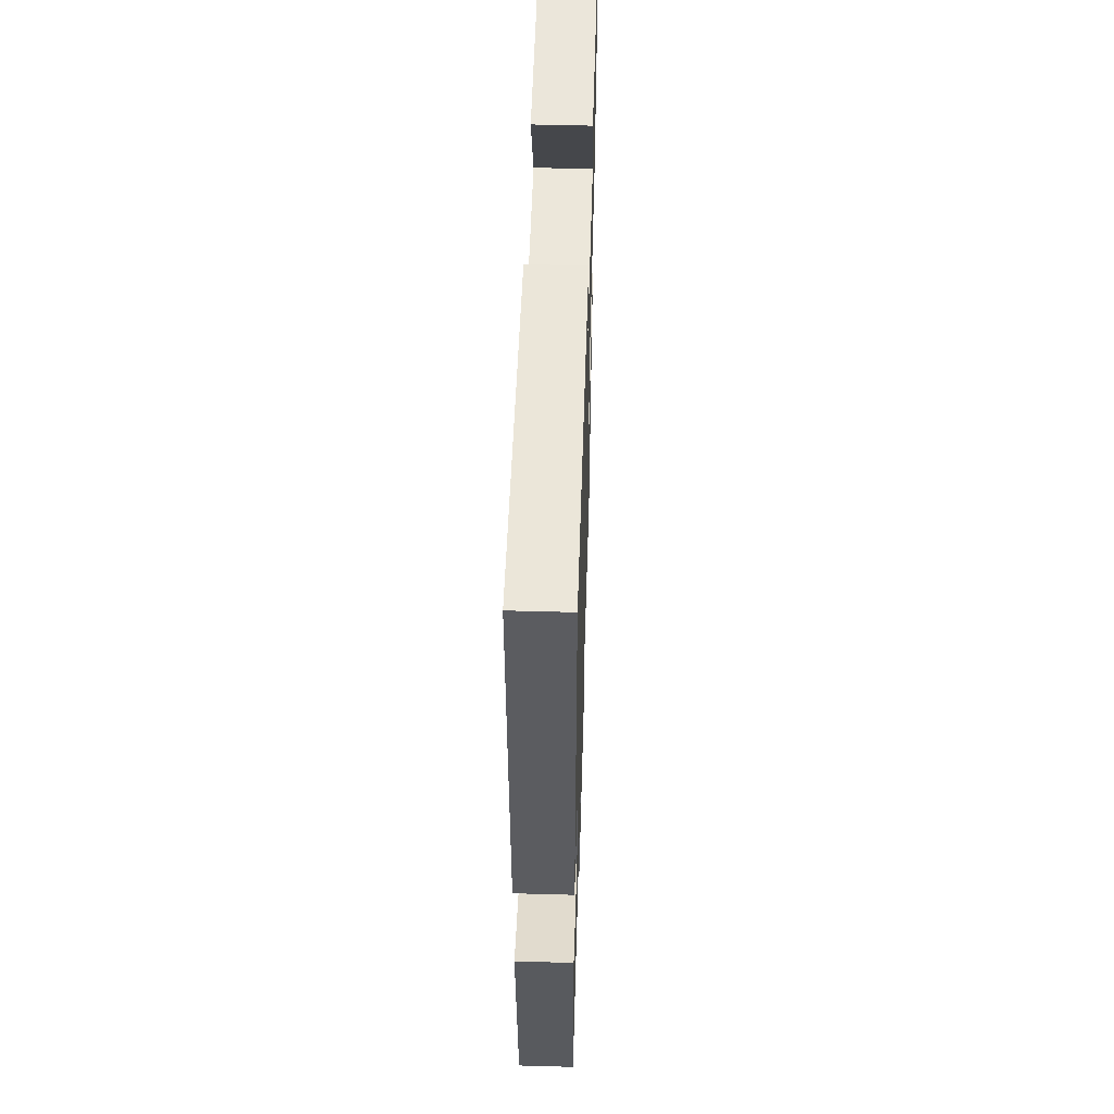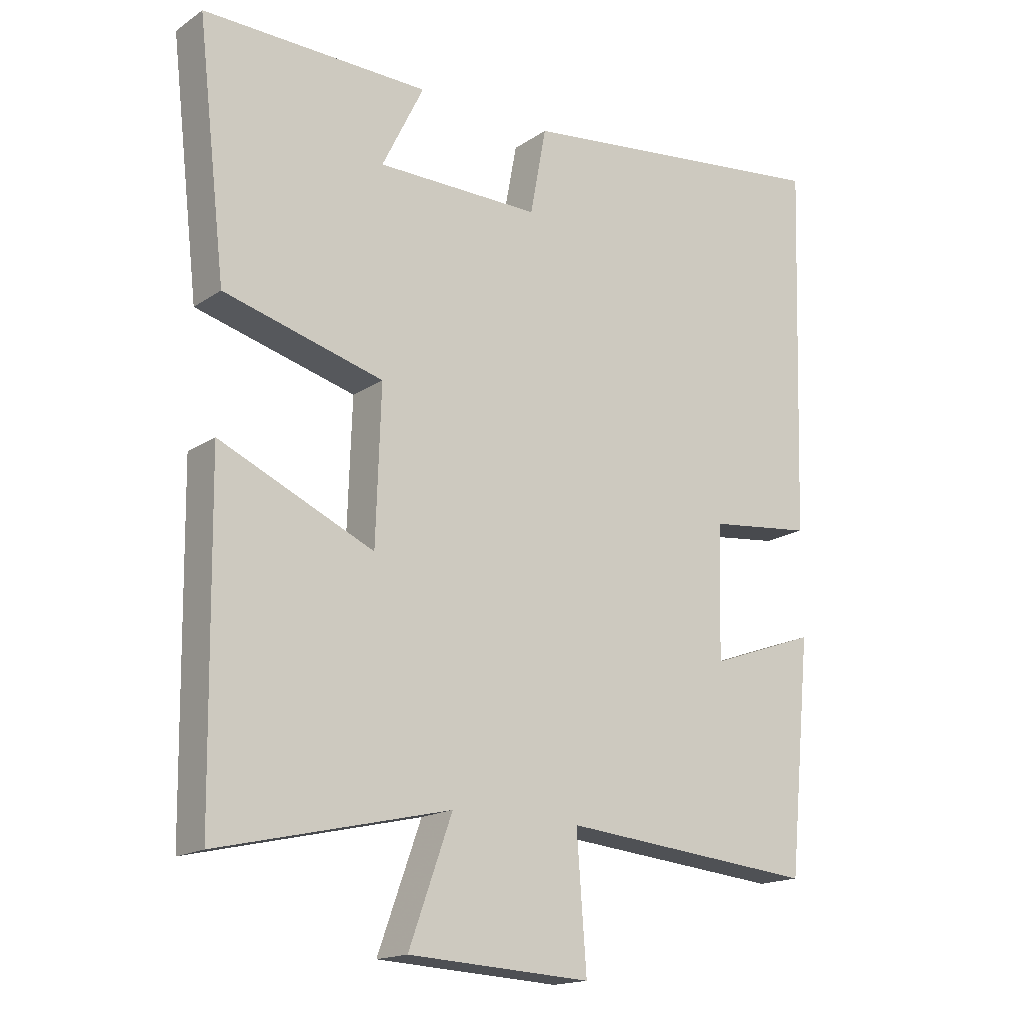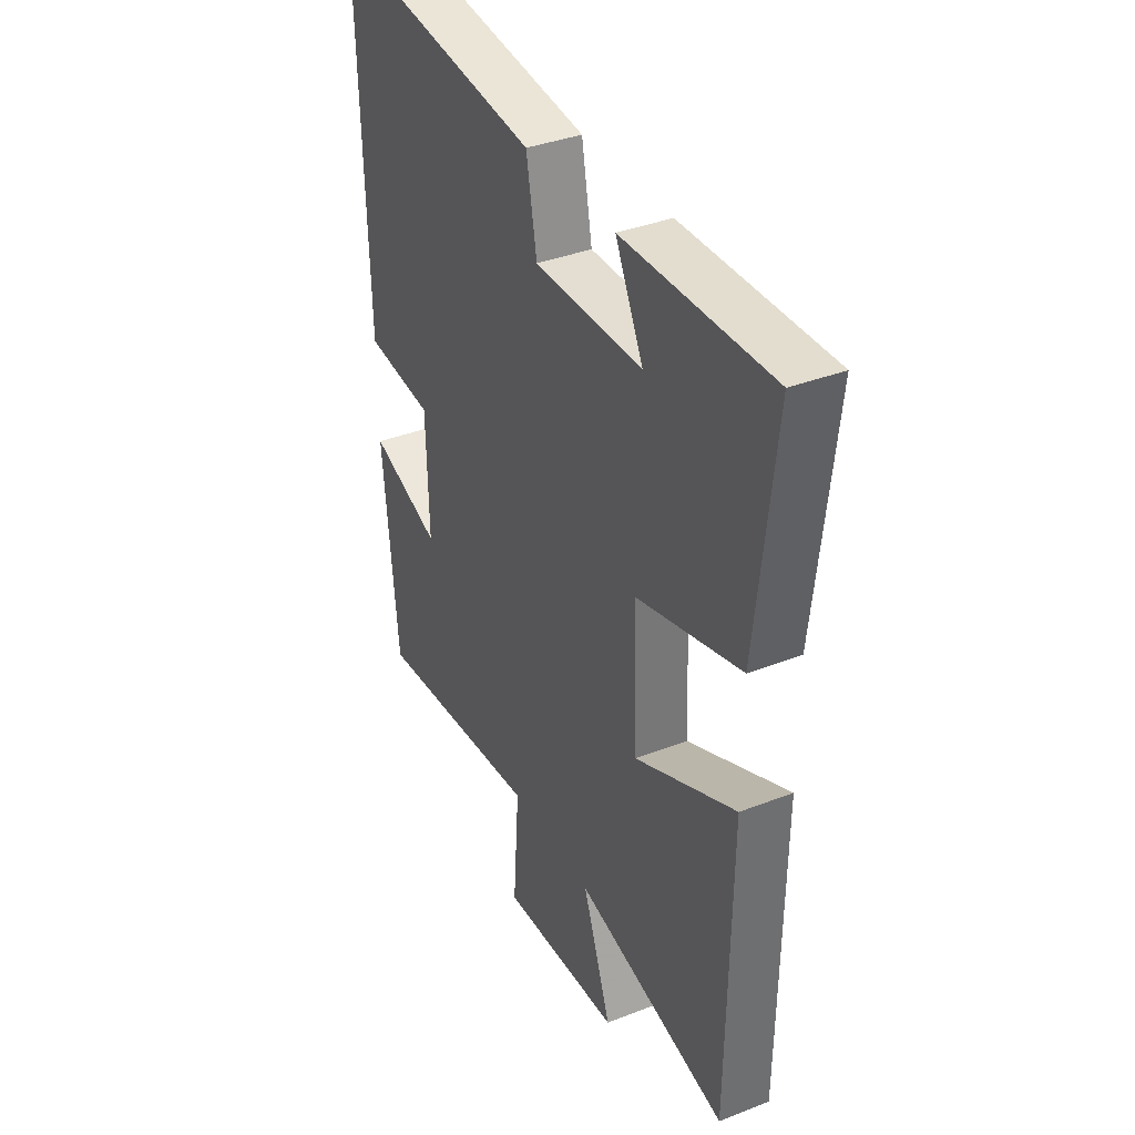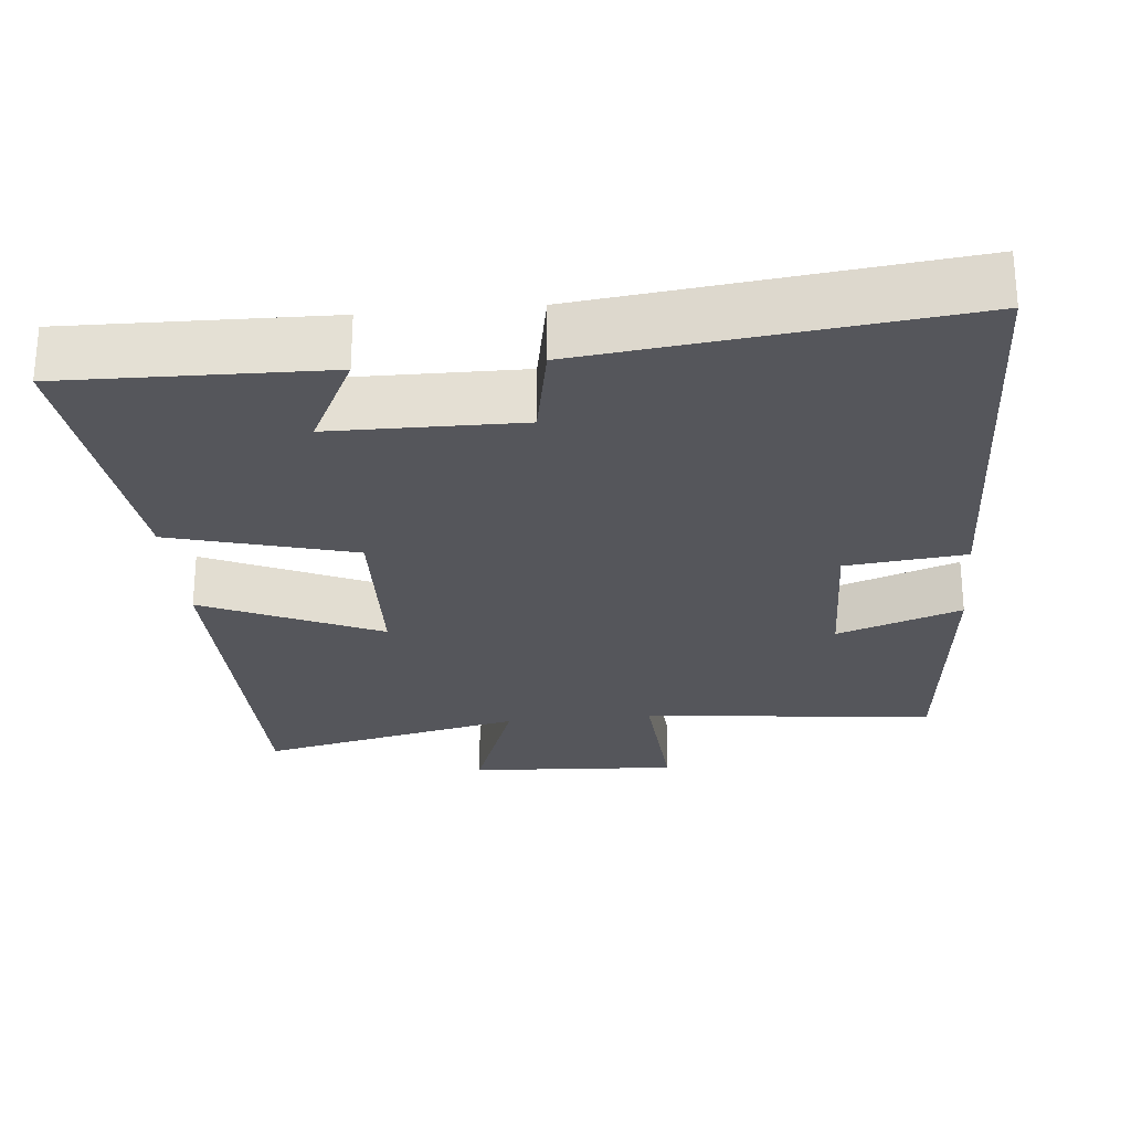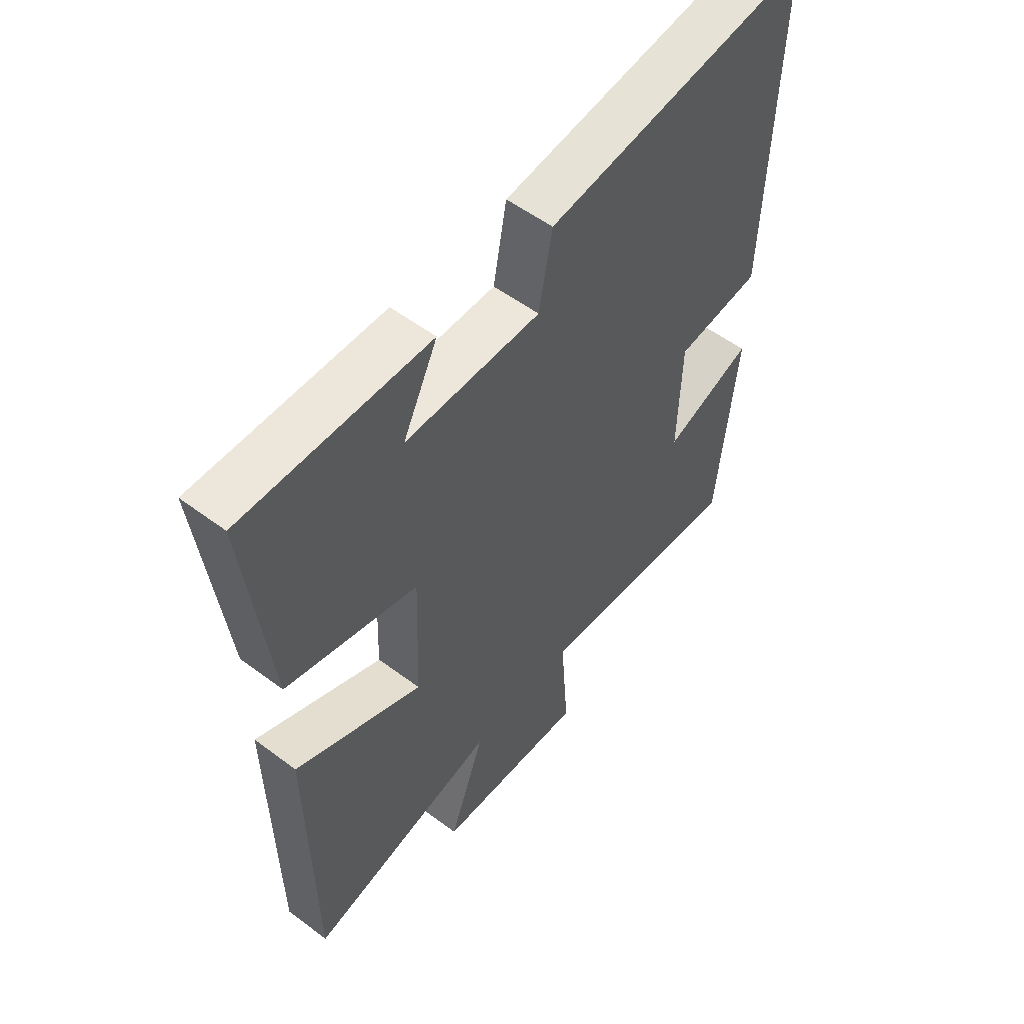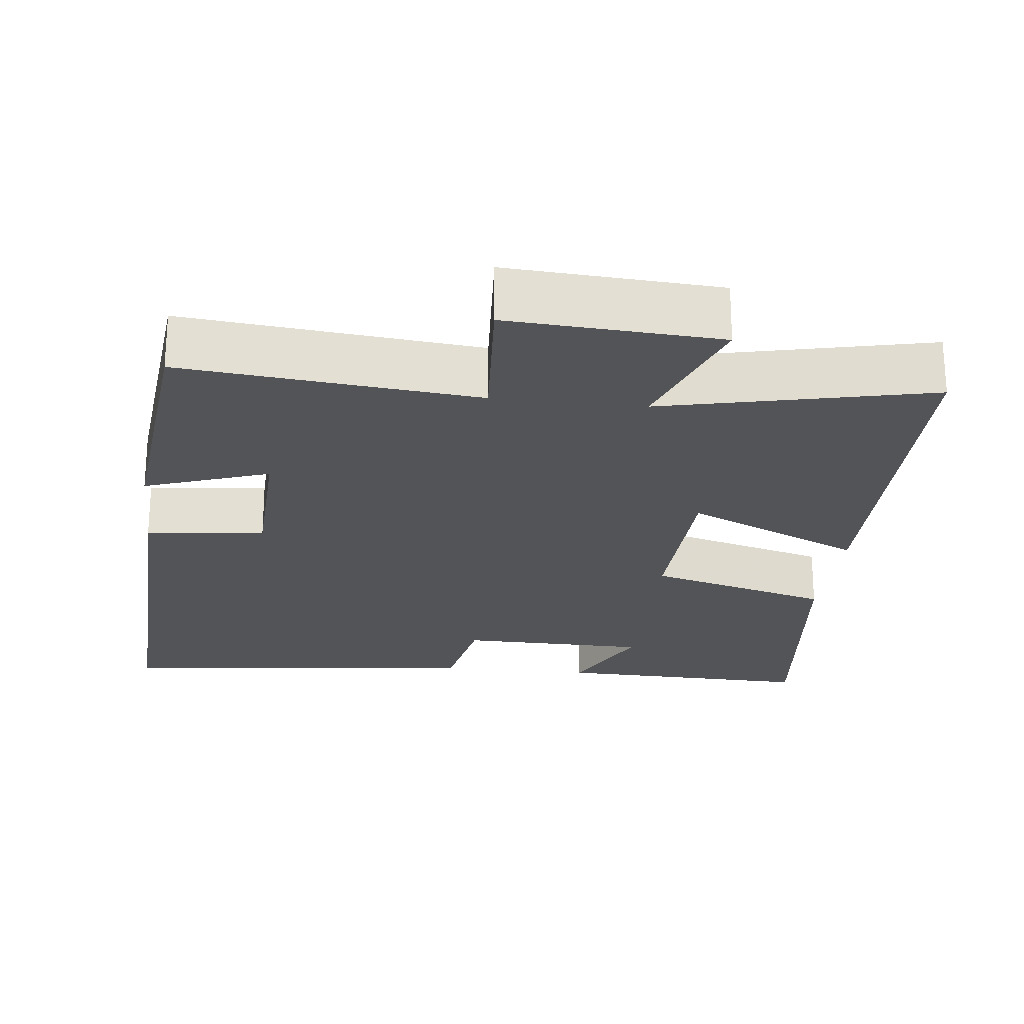
<metadata>
{"format":"obj","ext":"obj","renderer":"f3d","projection":"perspective","resolution":1024,"background":"white","views":[{"elev":53.5,"azim":91.7,"up":"+Z"},{"elev":-16.8,"azim":-36.9,"up":"+Z"},{"elev":36.7,"azim":-116.8,"up":"+Z"},{"elev":-26.2,"azim":5.3,"up":"+Y"},{"elev":54.5,"azim":-51.5,"up":"+Z"},{"elev":-23.5,"azim":173.2,"up":"+Y"}]}
</metadata>
<code>
v 0.465 0.07 -0.538
v 0.068 0.07 -0.5
v 0.083 0.07 -0.703
v -0.201 0.07 -0.687
v -0.134 0.07 -0.5
v -0.493 0.07 -0.583
v -0.5 0.07 -0.071
v -0.261 0.07 -0.178
v -0.253 0.07 0.058
v -0.5 0.07 0.125
v -0.544 0.07 0.507
v -0.194 0.07 0.5
v -0.259 0.07 0.368
v -0.005 0.07 0.366
v 0.02 0.07 0.5
v 0.518 0.07 0.56
v 0.5 0.07 -0.016
v 0.339 0.07 -0.034
v 0.333 0.07 -0.24
v 0.5 0.07 -0.18
v 0.465 0 -0.538
v 0.068 0 -0.5
v 0.083 0 -0.703
v -0.201 0 -0.687
v -0.134 0 -0.5
v -0.493 0 -0.583
v -0.5 0 -0.071
v -0.261 0 -0.178
v -0.253 0 0.058
v -0.5 0 0.125
v -0.544 0 0.507
v -0.194 0 0.5
v -0.259 0 0.368
v -0.005 0 0.366
v 0.02 0 0.5
v 0.518 0 0.56
v 0.5 0 -0.016
v 0.339 0 -0.034
v 0.333 0 -0.24
v 0.5 0 -0.18
f 19 20 1 2
f 18 19 2
f 16 17 18
f 15 16 18
f 14 15 18
f 13 14 18 2
f 10 11 12 13
f 9 10 13
f 9 13 2 3
f 8 9 3
f 5 6 7 8
f 5 8 3
f 3 4 5
f 22 21 40 39
f 22 39 38
f 38 37 36
f 38 36 35
f 38 35 34
f 22 38 34 33
f 33 32 31 30
f 33 30 29
f 23 22 33 29
f 23 29 28
f 28 27 26 25
f 23 28 25
f 25 24 23
f 1 21 22 2
f 2 22 23 3
f 3 23 24 4
f 4 24 25 5
f 5 25 26 6
f 6 26 27 7
f 7 27 28 8
f 8 28 29 9
f 9 29 30 10
f 10 30 31 11
f 11 31 32 12
f 12 32 33 13
f 13 33 34 14
f 14 34 35 15
f 15 35 36 16
f 16 36 37 17
f 17 37 38 18
f 18 38 39 19
f 19 39 40 20
f 20 40 21 1

</code>
